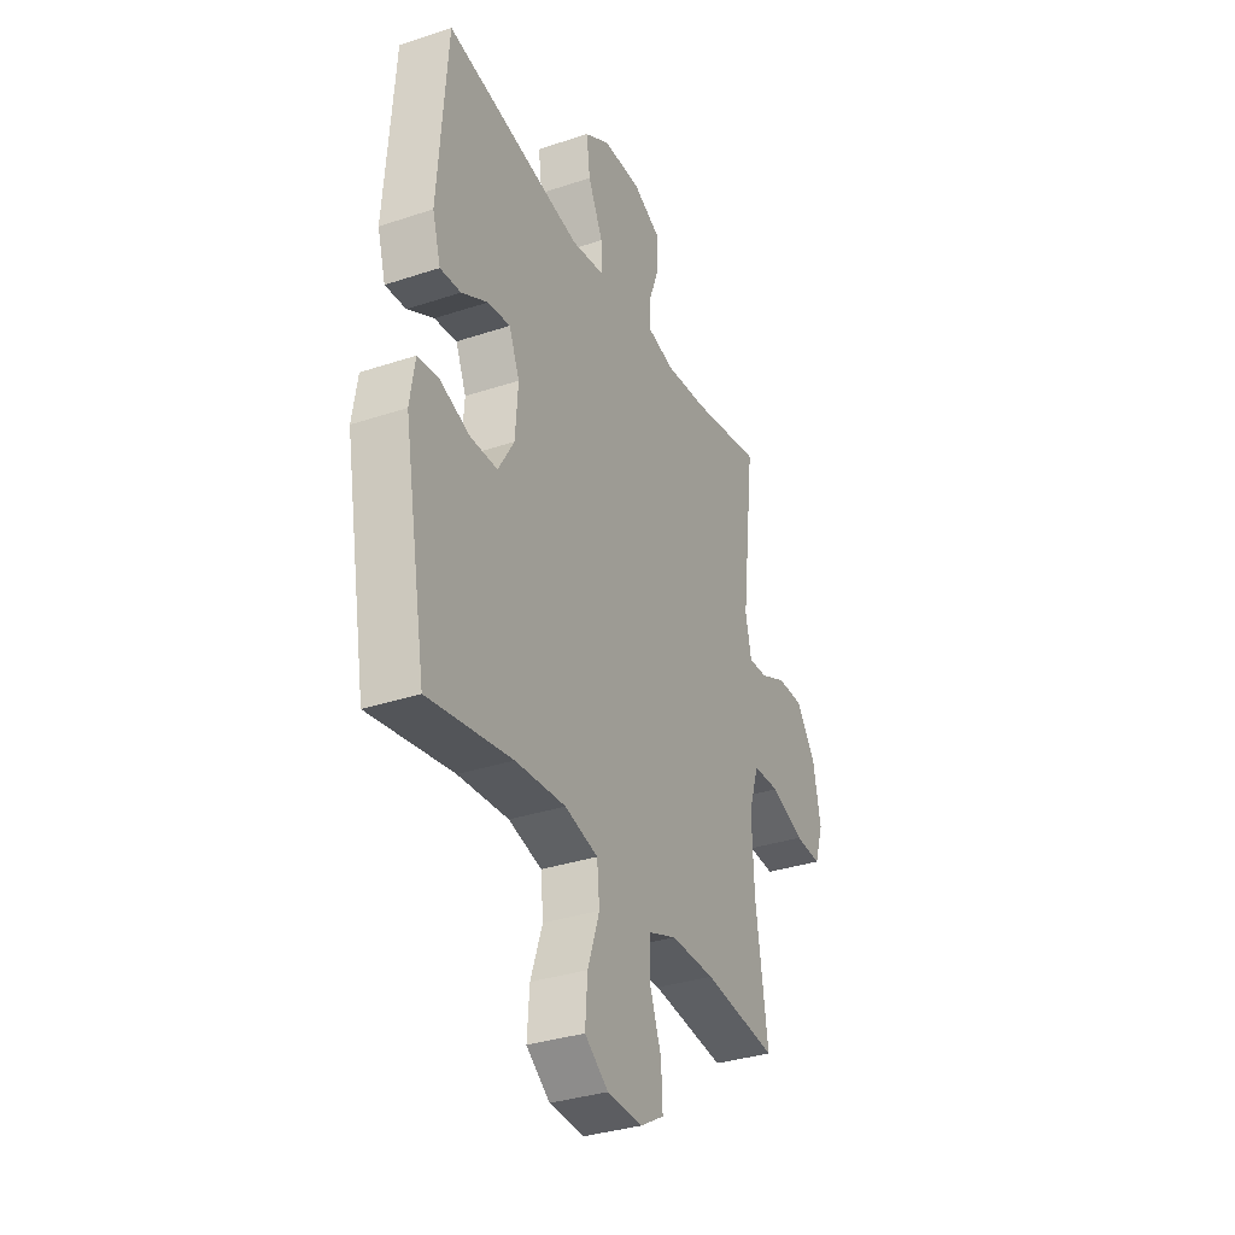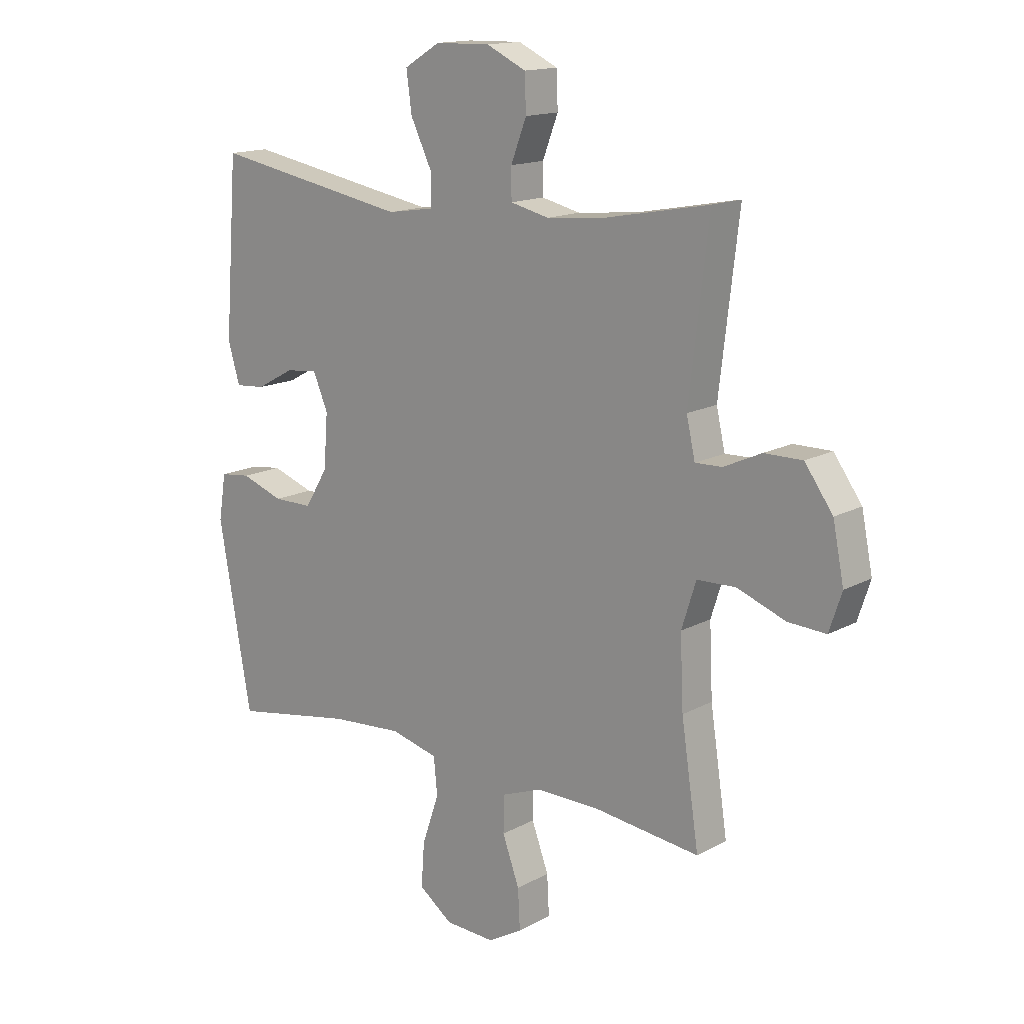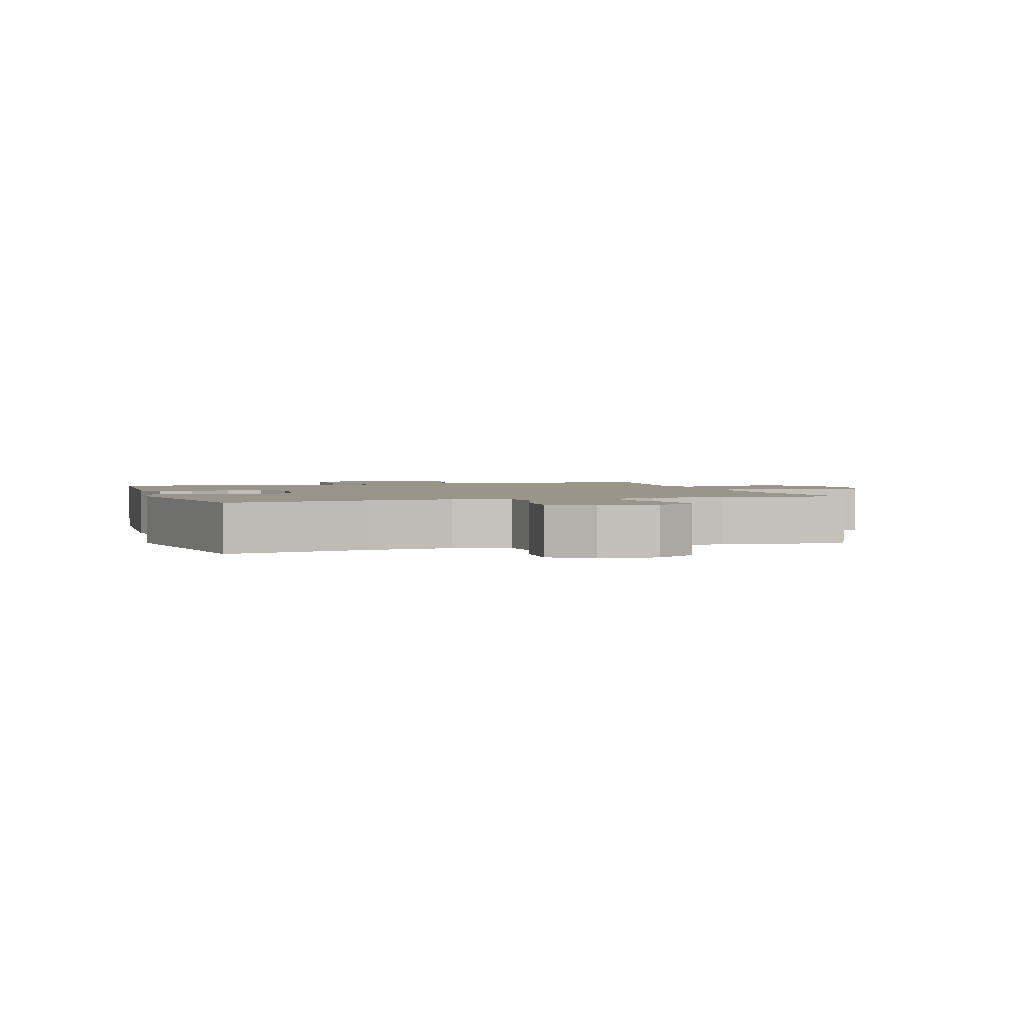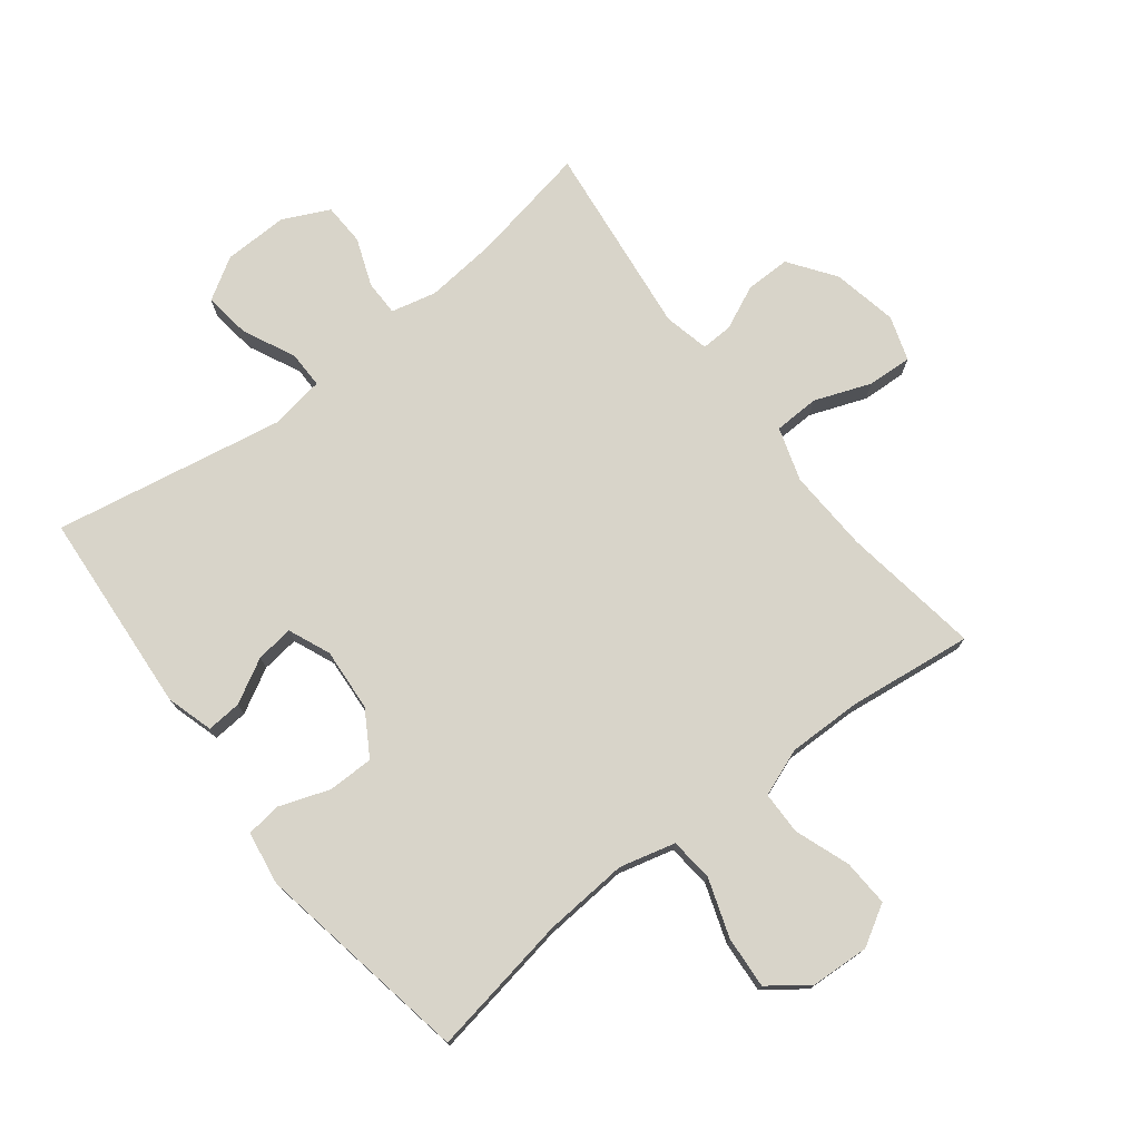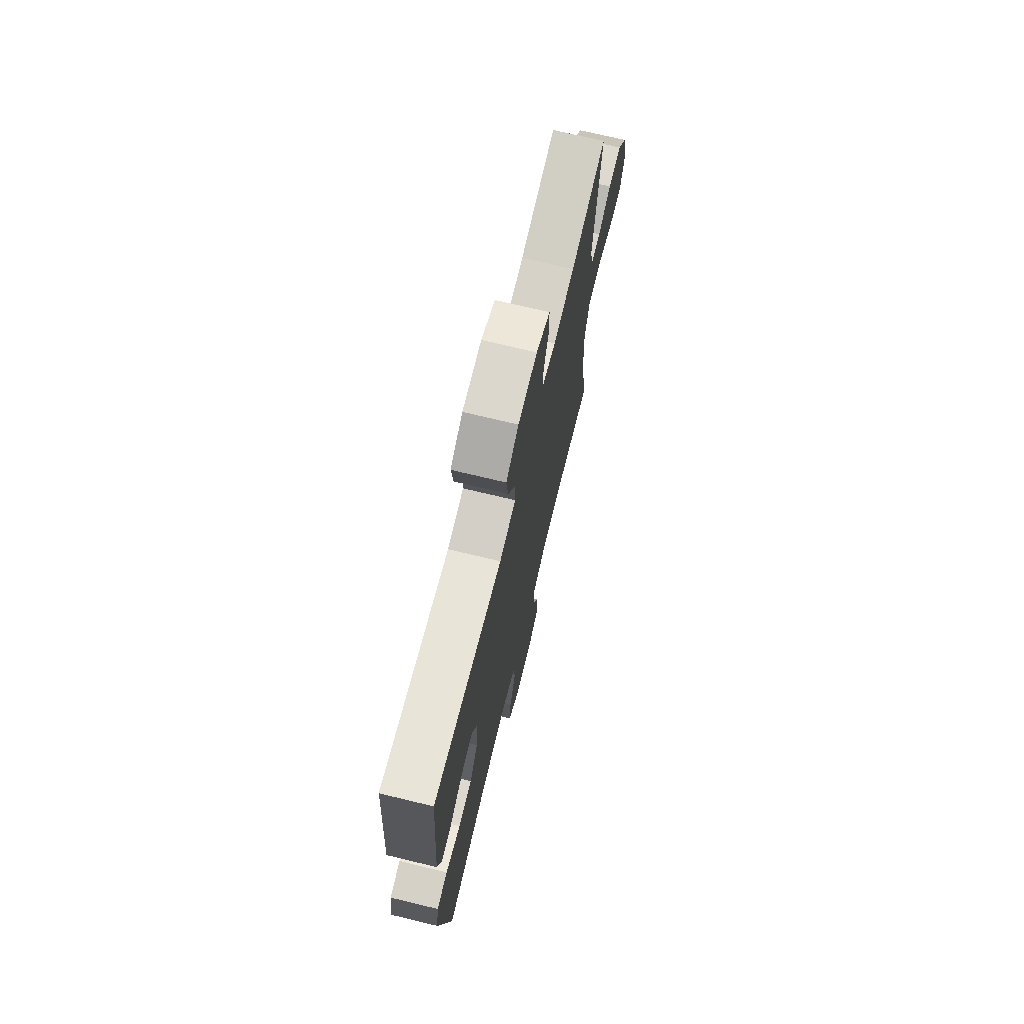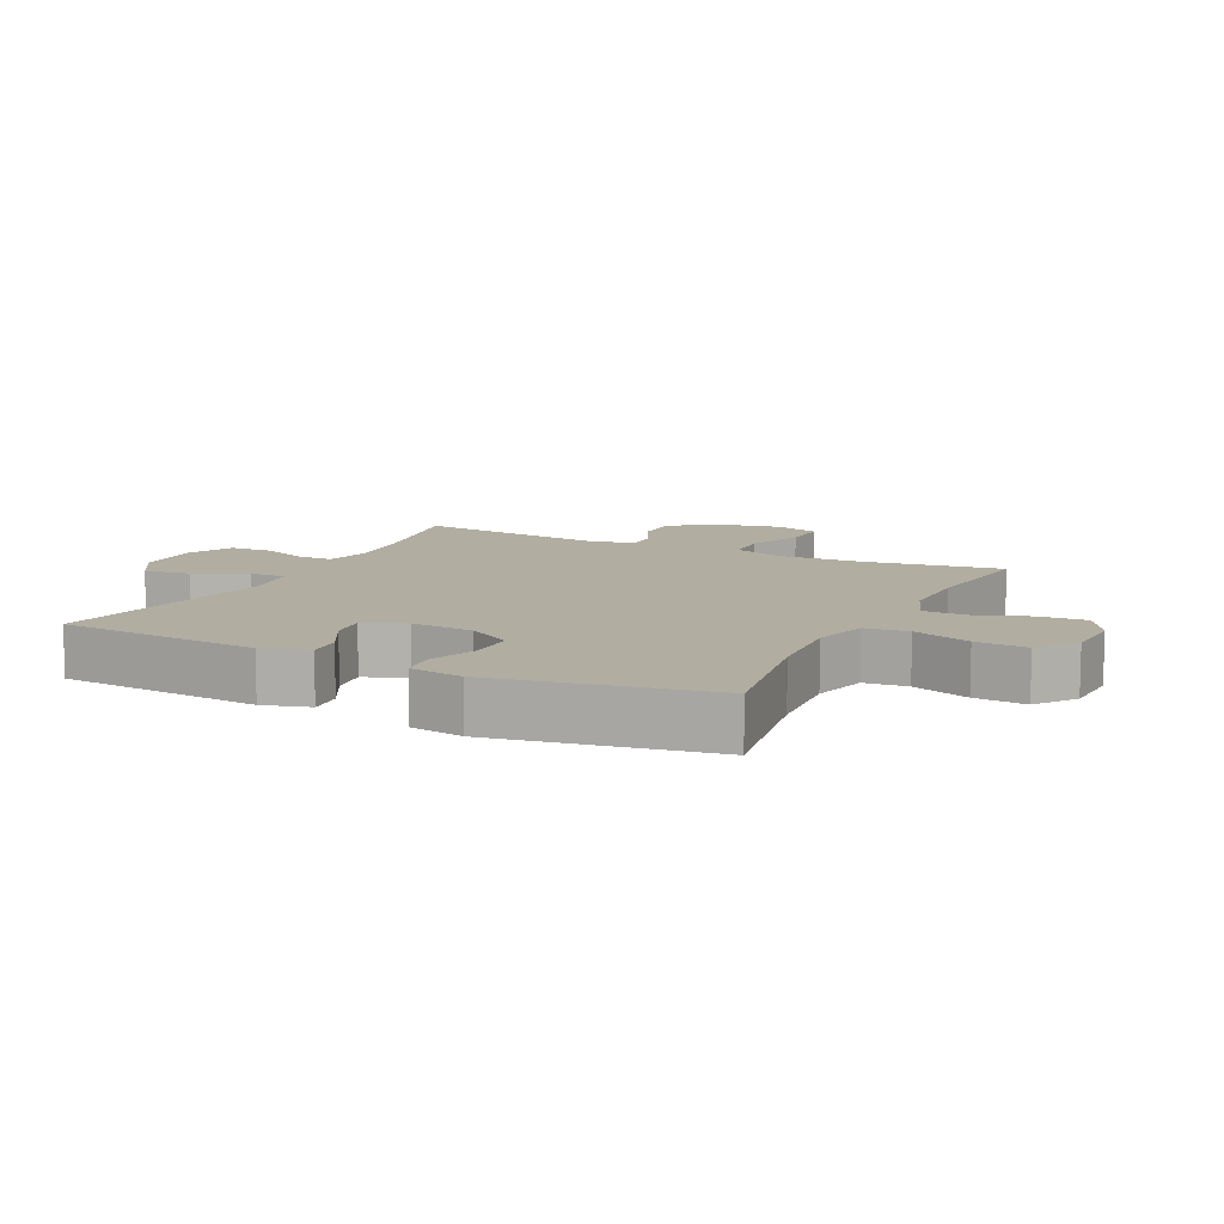
<metadata>
{"format":"obj","ext":"obj","renderer":"f3d","projection":"perspective","resolution":1024,"background":"white","views":[{"elev":-33.6,"azim":114.5,"up":"+Z"},{"elev":15.0,"azim":-139.2,"up":"+Z"},{"elev":2.2,"azim":162.3,"up":"+Y"},{"elev":75.6,"azim":142.2,"up":"+Y"},{"elev":71.7,"azim":103.6,"up":"+Z"},{"elev":10.4,"azim":116.3,"up":"+Y"}]}
</metadata>
<code>
o path6396
v -0.4341 0.0375 0.2004
v -0.4503 0.0375 0.1277
v -0.5008 0.0375 0.1294
v -0.5716 0.0375 0.1617
v -0.6427 0.0375 0.1619
v -0.6953 0.0375 0.08849
v -0.716 0.0375 -0.01575
v -0.6927 0.0375 -0.08688
v -0.6213 0.0375 -0.08279
v -0.5307 0.0375 -0.04853
v -0.4582 0.0375 -0.05099
v -0.4311 0.0375 -0.1365
v -0.4371 0.0375 -0.269
v -0.4704 0.0375 -0.4912
v -0.2711 0.0375 -0.4669
v -0.1524 0.0375 -0.4654
v -0.07643 0.0375 -0.4939
v -0.07539 0.0375 -0.5631
v -0.1072 0.0375 -0.6507
v -0.1111 0.0375 -0.7261
v -0.04638 0.0375 -0.7638
v 0.04744 0.0375 -0.759
v 0.1108 0.0375 -0.712
v 0.1047 0.0375 -0.6284
v 0.07294 0.0375 -0.5354
v 0.07977 0.0375 -0.4656
v 0.1694 0.0375 -0.4425
v 0.3051 0.0375 -0.4524
v 0.5313 0.0375 -0.4912
v 0.5928 0.0375 -0.1443
v 0.5792 0.0375 -0.05859
v 0.5223 0.0375 -0.0519
v 0.4425 0.0375 -0.08031
v 0.369 0.0375 -0.08012
v 0.326 0.0375 -0.008781
v 0.3186 0.0375 0.09197
v 0.3469 0.0375 0.1593
v 0.4072 0.0375 0.1517
v 0.4779 0.0375 0.113
v 0.5337 0.0375 0.1087
v 0.5558 0.0375 0.184
v 0.5313 0.0375 0.5107
v 0.1625 0.0375 0.4435
v 0.07488 0.0375 0.457
v 0.07511 0.0375 0.5164
v 0.115 0.0375 0.5994
v 0.125 0.0375 0.6743
v 0.05774 0.0375 0.7151
v -0.04505 0.0375 0.7173
v -0.1193 0.0375 0.6818
v -0.1218 0.0375 0.6142
v -0.09268 0.0375 0.538
v -0.09301 0.0375 0.4813
v -0.1654 0.0375 0.4641
v -0.2791 0.0375 0.4749
v -0.4704 0.0375 0.5107
v -0.4341 -0.0375 0.2004
v -0.4503 -0.0375 0.1277
v -0.5008 -0.0375 0.1294
v -0.5716 -0.0375 0.1617
v -0.6427 -0.0375 0.1619
v -0.6953 -0.0375 0.08849
v -0.716 -0.0375 -0.01575
v -0.6927 -0.0375 -0.08688
v -0.6213 -0.0375 -0.08279
v -0.5307 -0.0375 -0.04853
v -0.4582 -0.0375 -0.05099
v -0.4311 -0.0375 -0.1365
v -0.4371 -0.0375 -0.269
v -0.4704 -0.0375 -0.4912
v -0.2711 -0.0375 -0.4669
v -0.1524 -0.0375 -0.4654
v -0.07643 -0.0375 -0.4939
v -0.07539 -0.0375 -0.5631
v -0.1072 -0.0375 -0.6507
v -0.1111 -0.0375 -0.7261
v -0.04638 -0.0375 -0.7638
v 0.04744 -0.0375 -0.759
v 0.1108 -0.0375 -0.712
v 0.1047 -0.0375 -0.6284
v 0.07294 -0.0375 -0.5354
v 0.07977 -0.0375 -0.4656
v 0.1694 -0.0375 -0.4425
v 0.3051 -0.0375 -0.4524
v 0.5313 -0.0375 -0.4912
v 0.5928 -0.0375 -0.1443
v 0.5792 -0.0375 -0.05859
v 0.5223 -0.0375 -0.0519
v 0.4425 -0.0375 -0.08031
v 0.369 -0.0375 -0.08012
v 0.326 -0.0375 -0.008781
v 0.3186 -0.0375 0.09197
v 0.3469 -0.0375 0.1593
v 0.4072 -0.0375 0.1517
v 0.4779 -0.0375 0.113
v 0.5337 -0.0375 0.1087
v 0.5558 -0.0375 0.184
v 0.5313 -0.0375 0.5107
v 0.1625 -0.0375 0.4435
v 0.07488 -0.0375 0.457
v 0.07511 -0.0375 0.5164
v 0.115 -0.0375 0.5994
v 0.125 -0.0375 0.6743
v 0.05774 -0.0375 0.7151
v -0.04505 -0.0375 0.7173
v -0.1193 -0.0375 0.6818
v -0.1218 -0.0375 0.6142
v -0.09268 -0.0375 0.538
v -0.09301 -0.0375 0.4813
v -0.1654 -0.0375 0.4641
v -0.2791 -0.0375 0.4749
v -0.4704 -0.0375 0.5107
v -0.6953 0.0375 0.08849
v -0.716 0.0375 -0.01575
v -0.6927 0.0375 -0.08688
v -0.6927 0.0375 -0.08688
v -0.6427 0.0375 0.1619
v -0.6213 0.0375 -0.08279
v -0.5716 0.0375 0.1617
v -0.5307 0.0375 -0.04853
v -0.5008 0.0375 0.1294
v -0.4582 0.0375 -0.05099
v -0.4582 0.0375 -0.05099
v -0.4503 0.0375 0.1277
v -0.4503 0.0375 0.1277
v -0.4311 0.0375 -0.1365
v -0.4371 0.0375 -0.269
v -0.4704 0.0375 -0.4912
v -0.4704 0.0375 -0.4912
v -0.4341 0.0375 0.2004
v -0.4704 0.0375 0.5107
v -0.4704 0.0375 0.5107
v -0.2791 0.0375 0.4749
v -0.2711 0.0375 -0.4669
v -0.1654 0.0375 0.4641
v -0.1524 0.0375 -0.4654
v -0.09301 0.0375 0.4813
v -0.09301 0.0375 0.4813
v -0.07643 0.0375 -0.4939
v -0.07643 0.0375 -0.4939
v -0.1193 0.0375 0.6818
v -0.1193 0.0375 0.6818
v -0.1218 0.0375 0.6142
v -0.09268 0.0375 0.538
v -0.04505 0.0375 0.7173
v -0.1072 0.0375 -0.6507
v -0.1111 0.0375 -0.7261
v -0.1111 0.0375 -0.7261
v -0.04638 0.0375 -0.7638
v -0.07539 0.0375 -0.5631
v 0.04744 0.0375 -0.759
v 0.05774 0.0375 0.7151
v 0.1108 0.0375 -0.712
v 0.125 0.0375 0.6743
v 0.125 0.0375 0.6743
v 0.07488 0.0375 0.457
v 0.07488 0.0375 0.457
v 0.07511 0.0375 0.5164
v 0.07294 0.0375 -0.5354
v 0.07977 0.0375 -0.4656
v 0.07977 0.0375 -0.4656
v 0.1047 0.0375 -0.6284
v 0.1625 0.0375 0.4435
v 0.115 0.0375 0.5994
v 0.1694 0.0375 -0.4425
v 0.3051 0.0375 -0.4524
v 0.326 0.0375 -0.008781
v 0.3186 0.0375 0.09197
v 0.3469 0.0375 0.1593
v 0.3469 0.0375 0.1593
v 0.369 0.0375 -0.08012
v 0.4072 0.0375 0.1517
v 0.4425 0.0375 -0.08031
v 0.4779 0.0375 0.113
v 0.5313 0.0375 0.5107
v 0.5313 0.0375 0.5107
v 0.5223 0.0375 -0.0519
v 0.5337 0.0375 0.1087
v 0.5337 0.0375 0.1087
v 0.5313 0.0375 -0.4912
v 0.5313 0.0375 -0.4912
v 0.5792 0.0375 -0.05859
v 0.5792 0.0375 -0.05859
v 0.5558 0.0375 0.184
v 0.5928 0.0375 -0.1443
v -0.6953 -0.0375 0.08849
v -0.716 -0.0375 -0.01575
v -0.6927 -0.0375 -0.08688
v -0.6927 -0.0375 -0.08688
v -0.6427 -0.0375 0.1619
v -0.6213 -0.0375 -0.08279
v -0.5716 -0.0375 0.1617
v -0.5307 -0.0375 -0.04853
v -0.5008 -0.0375 0.1294
v -0.4582 -0.0375 -0.05099
v -0.4582 -0.0375 -0.05099
v -0.4503 -0.0375 0.1277
v -0.4503 -0.0375 0.1277
v -0.4311 -0.0375 -0.1365
v -0.4371 -0.0375 -0.269
v -0.4704 -0.0375 -0.4912
v -0.4704 -0.0375 -0.4912
v -0.4341 -0.0375 0.2004
v -0.4704 -0.0375 0.5107
v -0.4704 -0.0375 0.5107
v -0.2791 -0.0375 0.4749
v -0.2711 -0.0375 -0.4669
v -0.1654 -0.0375 0.4641
v -0.1524 -0.0375 -0.4654
v -0.09301 -0.0375 0.4813
v -0.09301 -0.0375 0.4813
v -0.07643 -0.0375 -0.4939
v -0.07643 -0.0375 -0.4939
v -0.1193 -0.0375 0.6818
v -0.1193 -0.0375 0.6818
v -0.1218 -0.0375 0.6142
v -0.09268 -0.0375 0.538
v -0.04505 -0.0375 0.7173
v -0.1072 -0.0375 -0.6507
v -0.1111 -0.0375 -0.7261
v -0.1111 -0.0375 -0.7261
v -0.04638 -0.0375 -0.7638
v -0.07539 -0.0375 -0.5631
v 0.04744 -0.0375 -0.759
v 0.05774 -0.0375 0.7151
v 0.1108 -0.0375 -0.712
v 0.125 -0.0375 0.6743
v 0.125 -0.0375 0.6743
v 0.07488 -0.0375 0.457
v 0.07488 -0.0375 0.457
v 0.07511 -0.0375 0.5164
v 0.07294 -0.0375 -0.5354
v 0.07977 -0.0375 -0.4656
v 0.07977 -0.0375 -0.4656
v 0.1047 -0.0375 -0.6284
v 0.1625 -0.0375 0.4435
v 0.115 -0.0375 0.5994
v 0.1694 -0.0375 -0.4425
v 0.3051 -0.0375 -0.4524
v 0.326 -0.0375 -0.008781
v 0.3186 -0.0375 0.09197
v 0.3469 -0.0375 0.1593
v 0.3469 -0.0375 0.1593
v 0.369 -0.0375 -0.08012
v 0.4072 -0.0375 0.1517
v 0.4425 -0.0375 -0.08031
v 0.4779 -0.0375 0.113
v 0.5313 -0.0375 0.5107
v 0.5313 -0.0375 0.5107
v 0.5223 -0.0375 -0.0519
v 0.5337 -0.0375 0.1087
v 0.5337 -0.0375 0.1087
v 0.5313 -0.0375 -0.4912
v 0.5313 -0.0375 -0.4912
v 0.5792 -0.0375 -0.05859
v 0.5792 -0.0375 -0.05859
v 0.5558 -0.0375 0.184
v 0.5928 -0.0375 -0.1443
f 193 186 191
f 191 187 188
f 186 192 190
f 229 208 241
f 247 257 245
f 241 203 197
f 250 258 255
f 227 225 237
f 218 217 237
f 241 208 203
f 246 258 250
f 225 218 237
f 186 193 192
f 235 224 226
f 232 223 235
f 236 242 248
f 238 240 233
f 195 194 193
f 245 248 242
f 240 199 209
f 246 244 239
f 232 212 223
f 209 200 207
f 216 218 214
f 197 194 195
f 233 209 212
f 258 239 253
f 231 210 229
f 210 231 217
f 203 208 206
f 209 199 200
f 203 206 204
f 210 208 229
f 242 236 241
f 217 218 216
f 258 246 239
f 192 193 194
f 239 244 238
f 244 240 238
f 240 209 233
f 235 219 224
f 186 187 191
f 233 212 232
f 251 257 247
f 241 197 199
f 237 217 231
f 197 195 199
f 223 219 235
f 224 219 222
f 257 248 245
f 241 236 229
f 207 200 201
f 241 199 240
f 222 219 220
f 6 7 63 62
f 7 116 189 63
f 5 6 62 61
f 8 9 65 64
f 4 5 61 60
f 9 10 66 65
f 3 4 60 59
f 10 123 196 66
f 125 3 59 198
f 11 12 68 67
f 13 129 202 69
f 1 2 58 57
f 132 1 57 205
f 12 13 69 68
f 55 56 112 111
f 14 15 71 70
f 54 55 111 110
f 15 16 72 71
f 138 54 110 211
f 16 140 213 72
f 142 51 107 215
f 51 52 108 107
f 49 50 106 105
f 19 148 221 75
f 20 21 77 76
f 18 19 75 74
f 52 53 109 108
f 17 18 74 73
f 21 22 78 77
f 48 49 105 104
f 22 23 79 78
f 155 48 104 228
f 157 45 101 230
f 25 161 234 81
f 24 25 81 80
f 23 24 80 79
f 43 44 100 99
f 46 47 103 102
f 45 46 102 101
f 26 27 83 82
f 27 28 84 83
f 35 36 92 91
f 36 170 243 92
f 34 35 91 90
f 37 38 94 93
f 33 34 90 89
f 38 39 95 94
f 176 43 99 249
f 32 33 89 88
f 39 179 252 95
f 28 181 254 84
f 183 32 88 256
f 40 41 97 96
f 41 42 98 97
f 30 31 87 86
f 29 30 86 85
f 120 118 113
f 118 115 114
f 113 117 119
f 156 168 135
f 174 172 184
f 168 124 130
f 177 182 185
f 154 164 152
f 145 164 144
f 168 130 135
f 173 177 185
f 152 164 145
f 113 119 120
f 162 153 151
f 159 162 150
f 163 175 169
f 165 160 167
f 122 120 121
f 172 169 175
f 167 136 126
f 173 166 171
f 159 150 139
f 136 134 127
f 143 141 145
f 124 122 121
f 160 139 136
f 185 180 166
f 158 156 137
f 137 144 158
f 130 133 135
f 136 127 126
f 130 131 133
f 137 156 135
f 169 168 163
f 144 143 145
f 185 166 173
f 119 121 120
f 166 165 171
f 171 165 167
f 167 160 136
f 162 151 146
f 113 118 114
f 160 159 139
f 178 174 184
f 168 126 124
f 164 158 144
f 124 126 122
f 150 162 146
f 151 149 146
f 184 172 175
f 168 156 163
f 134 128 127
f 168 167 126
f 149 147 146

</code>
